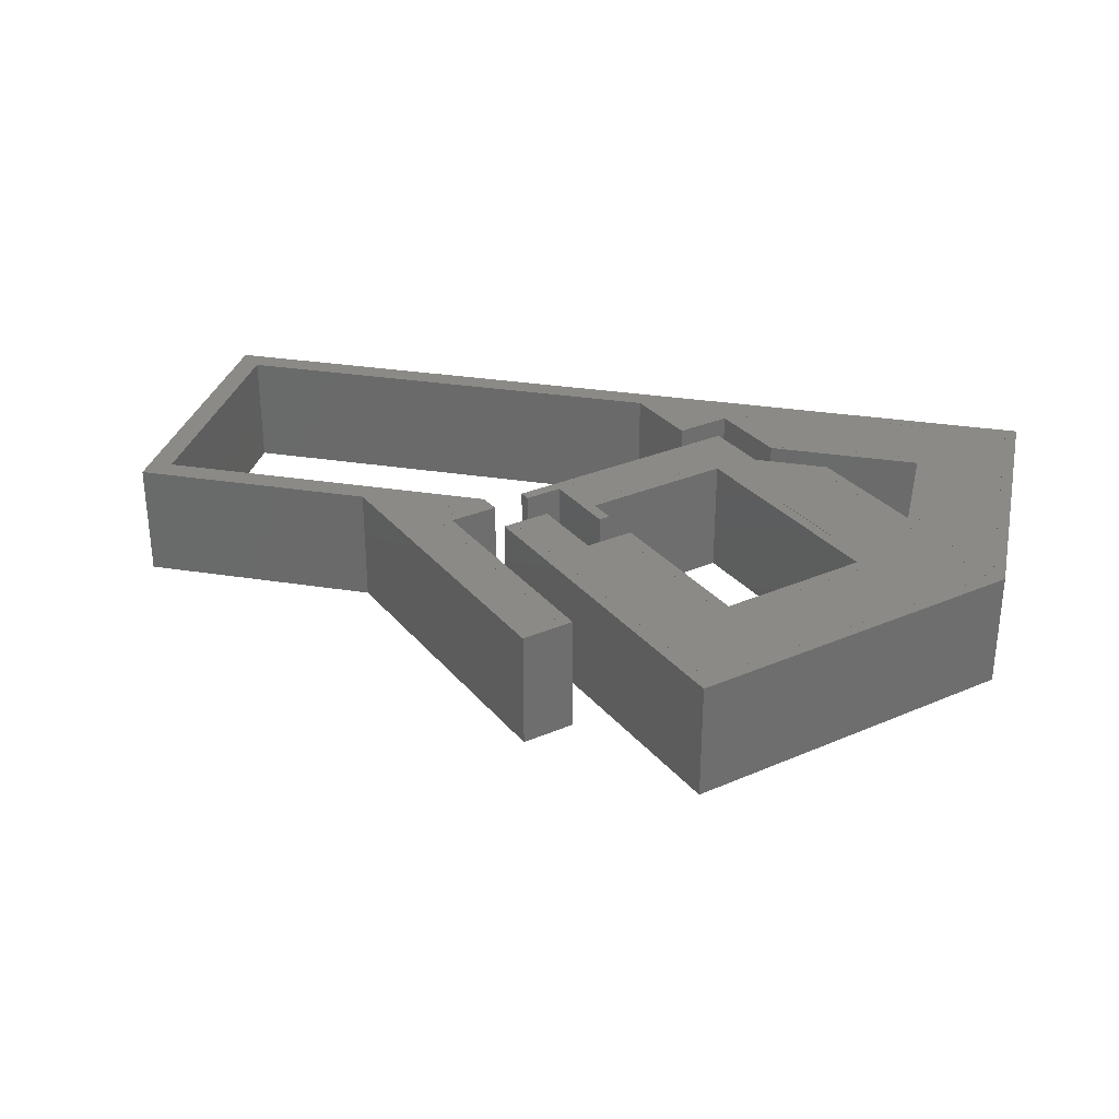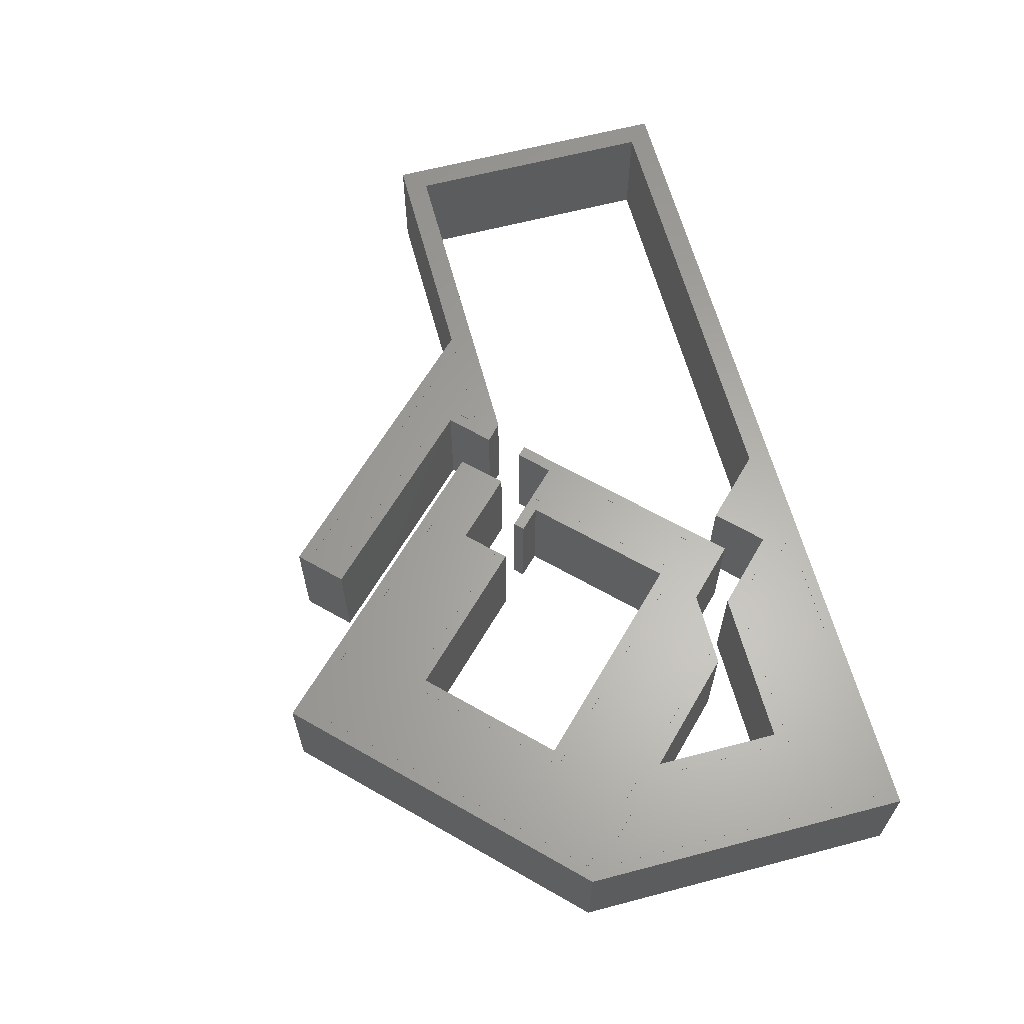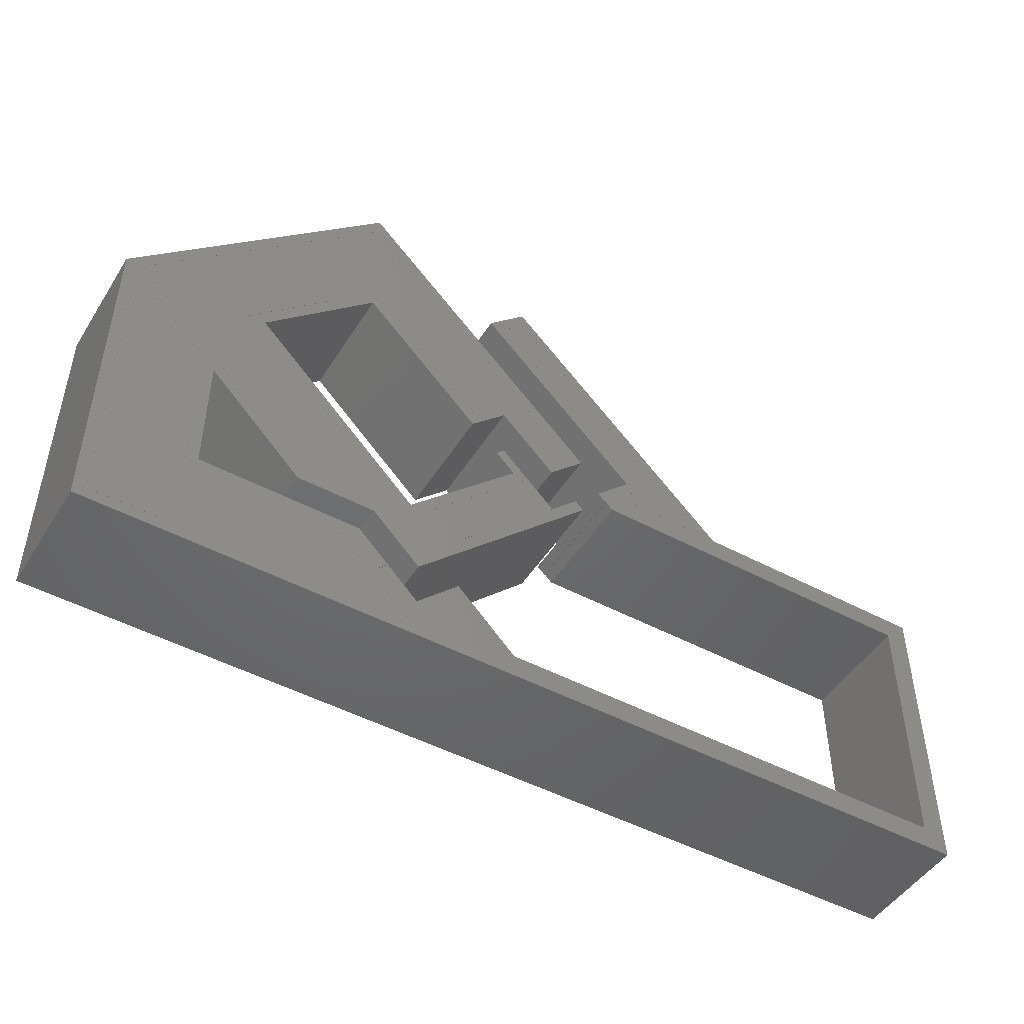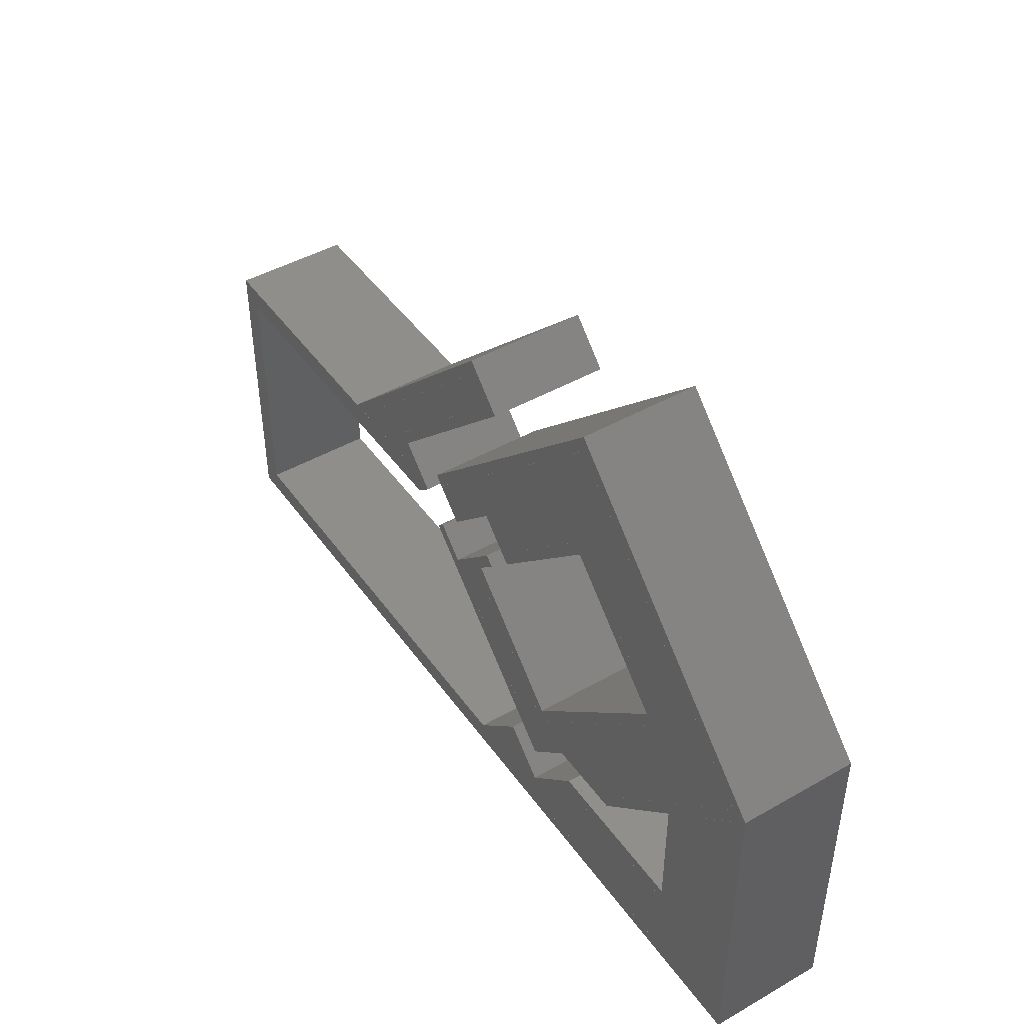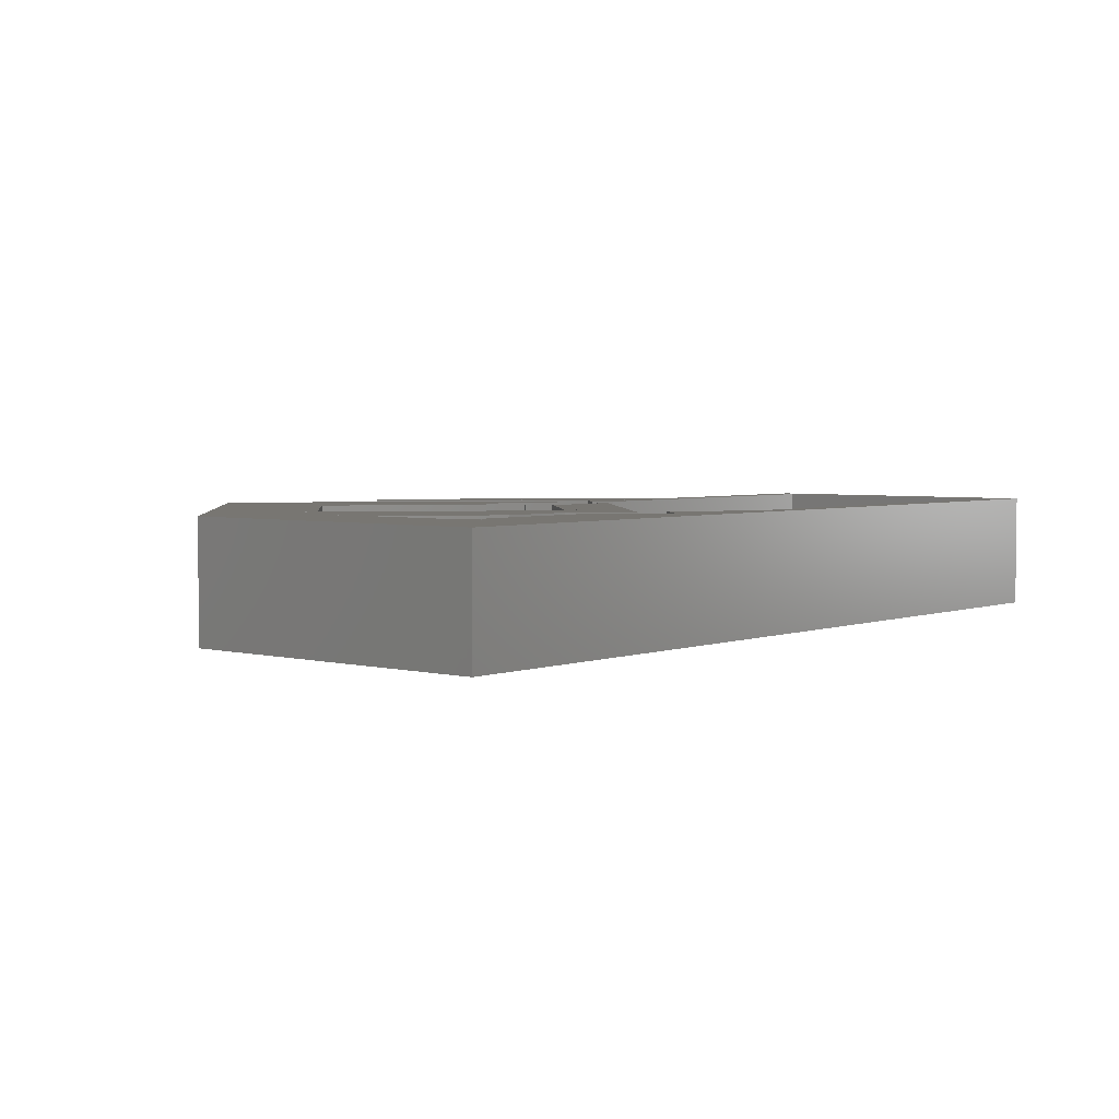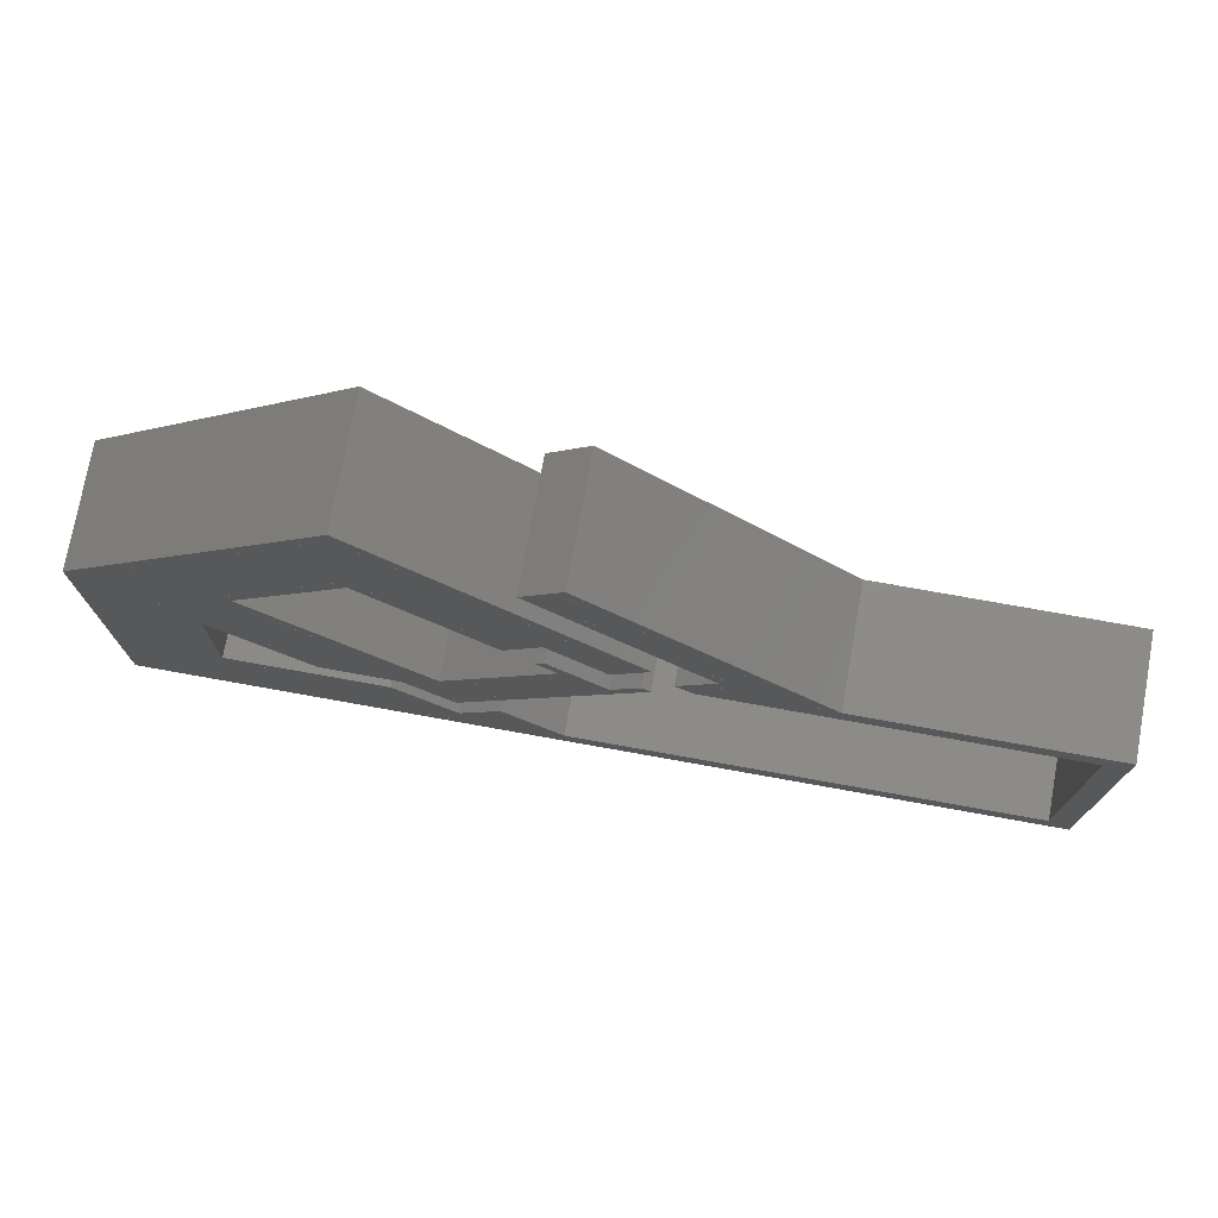
<metadata>
{"format":"stl","ext":"stl","renderer":"f3d","projection":"perspective","resolution":1024,"background":"white","views":[{"elev":30.3,"azim":-167.0,"up":"+Z"},{"elev":62.8,"azim":-104.9,"up":"+Z"},{"elev":-48.2,"azim":-30.9,"up":"+Y"},{"elev":45.4,"azim":-123.3,"up":"+Y"},{"elev":3.6,"azim":-50.0,"up":"+Z"},{"elev":74.9,"azim":10.2,"up":"+Y"}]}
</metadata>
<code>
# stl→obj: 170 verts, 332 faces
v 108.1 3500 1700
v 9000 3500 1700
v -82.33 3690 1700
v 327.2 4100 1700
v 9600 4100 1700
v 9600 -3800 1700
v 9000 -3200 1700
v -5205 -3800 1700
v -4957 -3200 1700
v -6389 -2616 1700
v -5965 -2192 1700
v -82.33 3690 -1300
v 9000 3500 -1300
v 108.1 3500 -1300
v 9600 -3800 -1300
v 9600 4100 -1300
v 327.2 4100 -1300
v 9000 -3200 -1300
v -5205 -3800 -1300
v -4957 -3200 -1300
v -6389 -2616 -1300
v -5965 -2192 -1300
v -5399 -2758 1700
v -4338 -1697 1700
v -2836 -3200 1700
v -5399 -2758 -1300
v -4338 -1697 -1300
v -2836 -3200 -1300
v -1.13e+04 2296 1700
v -1.33e+04 4294 1700
v -1.13e+04 -1501 1700
v -1.33e+04 -3499 1700
v -7506 -1501 1700
v -5508 -3499 1700
v -1.13e+04 2296 -1300
v -1.13e+04 -1501 -1300
v -1.33e+04 4294 -1300
v -1.33e+04 -3499 -1300
v -7506 -1501 -1300
v -5508 -3499 -1300
v -1.1e+04 -1200 1700
v -1.1e+04 -1200 -1300
v -1.1e+04 1996 1700
v -1.1e+04 1996 -1300
v -7381 -1200 -1300
v -7381 -1200 1700
v -6957 -1200 -1300
v -7380 -1200 -1300
v -6957 -1200 1700
v -7380 -1200 1700
v -6178 -1979 1700
v -6178 -1979 -1300
v -5612 -1414 1700
v -6625 -400 1700
v -5612 -1414 -1300
v -6625 -400 -1300
v -8180 -400 1700
v -8180 -400 -1300
v -1722 2476 1700
v -1722 2476 -1300
v -6389 -2191 1700
v -6389 -2191 -1300
v -1.318e+04 4596 1700
v -1.318e+04 4596 -1300
v -3842 4596 -1300
v -7096 7850 -1300
v -3134 5303 -1300
v -5682 -72.12 -1300
v -2428 3182 -1300
v -1.035e+04 4596 -1300
v -1720 3889 -1300
v -1015 4594 -1300
v -7096 1.068e+04 -1300
v -3134 5303 1700
v -7096 7850 1700
v -3842 4596 1700
v -5682 -72.12 1700
v -1.035e+04 4596 1700
v -2428 3182 1700
v -7096 1.068e+04 1700
v -1015 4594 1700
v -1720 3889 1700
v -8605 -400 1700
v -8605 -400 -1300
v -5399 -1626 1700
v -5399 -1626 -1300
v -802.9 2970 1700
v -802.9 2970 -1300
v -5611 -1414 1700
v -1015 3182 1700
v -5611 -1414 -1300
v -1015 3182 -1300
v -6389 -2192 1700
v -6177 -1980 1700
v -6389 -2192 -1300
v -6177 -1980 -1300
v -8181 -400 1700
v -8181 -400 -1300
v -7505 -1500 1700
v -1.13e+04 -1500 1700
v -7096 1.11e+04 1700
v -1.36e+04 4596 1700
v -1.33e+04 4296 1700
v -1.33e+04 -3500 1700
v -1.36e+04 -3800 1700
v -5505 -3500 1700
v -1014 4595 1700
v -801.7 4807 1700
v -7505 -1500 -1300
v -1.13e+04 -1500 -1300
v -1.33e+04 4296 -1300
v -1.36e+04 4596 -1300
v -7096 1.11e+04 -1300
v -1.33e+04 -3500 -1300
v -1.36e+04 -3800 -1300
v -5505 -3500 -1300
v -1014 4595 -1300
v -801.7 4807 -1300
v -2571 9545 1700
v -3135 8980 1700
v 2873 4101 1700
v 1038 4807 1700
v 332.1 4101 1700
v 332.1 4101 -1300
v 1038 4807 -1300
v 2873 4101 -1300
v -3135 8980 -1300
v -2571 9545 -1300
v -3136 8980 -1300
v -2571 9970 -1300
v -2571 9546 -1300
v 3299 4100 -1300
v 2875 4100 -1300
v -3561 8980 -1300
v 1037 4807 -1300
v 612.5 4807 -1300
v -94.62 3676 -1300
v -306.7 3888 -1300
v 2875 4100 1700
v 3299 4100 1700
v -2571 9546 1700
v -2571 9970 1700
v -3136 8980 1700
v -3561 8980 1700
v 1037 4807 1700
v 612.5 4807 1700
v -94.62 3676 1700
v -306.7 3888 1700
v -3842 4595 -1300
v -3842 4595 1700
v -4054 4383 -1300
v -4054 4383 1700
v -3347 3676 -1300
v -3347 3676 1700
v -3135 3888 -1300
v -3135 3888 1700
v -2429 3182 1700
v -2429 3182 -1300
v -7096 7849 1700
v -7096 7849 -1300
v -7096 7425 1700
v -7096 7425 -1300
v -2854 3182 1700
v -2854 3182 -1300
v -5682 -70.71 -1300
v -5682 353.6 -1300
v -9925 4596 -1300
v -5682 -70.71 1700
v -5682 353.6 1700
v -9925 4596 1700
f 1 2 3
f 4 3 5
f 5 3 2
f 5 2 6
f 6 2 7
f 6 7 8
f 8 7 9
f 8 9 10
f 10 9 11
f 12 13 14
f 15 13 16
f 16 13 12
f 16 12 17
f 13 15 18
f 18 15 19
f 18 19 20
f 20 19 21
f 20 21 22
f 12 14 3
f 3 14 1
f 3 4 12
f 12 4 17
f 5 16 4
f 4 16 17
f 6 15 5
f 5 15 16
f 8 19 6
f 6 19 15
f 21 19 10
f 10 19 8
f 10 11 21
f 21 11 22
f 22 11 20
f 20 11 9
f 7 18 9
f 9 18 20
f 2 13 7
f 7 13 18
f 1 14 2
f 2 14 13
f 23 9 24
f 24 9 25
f 26 27 20
f 20 27 28
f 26 23 27
f 27 23 24
f 27 24 28
f 28 24 25
f 28 25 20
f 20 25 9
f 23 26 9
f 9 26 20
f 29 30 31
f 31 30 32
f 31 32 33
f 33 32 34
f 35 36 37
f 37 36 38
f 36 39 38
f 38 39 40
f 30 29 37
f 37 29 35
f 29 31 35
f 35 31 36
f 31 33 36
f 36 33 39
f 33 34 39
f 39 34 40
f 34 32 40
f 40 32 38
f 32 30 38
f 38 30 37
f 41 42 43
f 43 42 44
f 45 42 46
f 46 42 41
f 47 48 49
f 49 48 50
f 49 51 47
f 47 51 52
f 53 54 55
f 55 54 56
f 54 57 56
f 56 57 58
f 53 55 59
f 59 55 60
f 61 62 51
f 51 62 52
f 57 63 58
f 58 63 64
f 61 50 62
f 62 50 48
f 65 66 67
f 68 69 60
f 68 60 55
f 68 55 56
f 68 56 58
f 68 58 64
f 68 64 70
f 71 67 72
f 72 67 66
f 72 66 73
f 73 66 70
f 73 70 64
f 48 47 62
f 62 47 52
f 74 75 76
f 77 78 63
f 77 63 57
f 77 57 54
f 77 54 53
f 77 53 59
f 77 59 79
f 63 78 80
f 80 78 75
f 80 75 81
f 81 75 74
f 81 74 82
f 61 51 50
f 50 51 49
f 83 43 84
f 84 43 44
f 85 86 87
f 87 86 88
f 10 21 11
f 11 21 22
f 89 90 91
f 91 90 92
f 93 94 95
f 95 94 96
f 46 93 45
f 45 93 95
f 63 97 64
f 64 97 98
f 99 10 93
f 99 93 46
f 99 46 41
f 99 41 100
f 63 80 101
f 63 101 102
f 63 102 103
f 63 103 97
f 97 103 29
f 97 29 43
f 97 43 83
f 10 11 93
f 93 11 94
f 103 102 104
f 104 102 105
f 104 105 106
f 106 105 8
f 80 107 101
f 101 107 108
f 100 41 29
f 29 41 43
f 89 85 90
f 90 85 87
f 109 110 42
f 109 42 45
f 109 45 95
f 109 95 21
f 64 98 111
f 64 111 112
f 64 112 113
f 64 113 73
f 98 84 44
f 98 44 35
f 98 35 111
f 21 95 22
f 22 95 96
f 111 114 112
f 112 114 115
f 114 116 115
f 115 116 19
f 73 113 117
f 117 113 118
f 110 35 42
f 42 35 44
f 91 92 86
f 86 92 88
f 94 11 96
f 96 11 22
f 85 89 86
f 86 89 91
f 97 83 98
f 98 83 84
f 100 110 99
f 99 110 109
f 29 35 100
f 100 35 110
f 10 99 21
f 21 99 109
f 29 103 35
f 35 103 111
f 118 108 117
f 117 108 107
f 107 80 117
f 117 80 73
f 80 63 73
f 73 63 64
f 101 108 113
f 113 108 118
f 92 90 88
f 88 90 87
f 105 102 115
f 115 102 112
f 103 104 111
f 111 104 114
f 102 101 112
f 112 101 113
f 8 105 19
f 19 105 115
f 104 106 114
f 114 106 116
f 8 19 106
f 106 19 116
f 119 120 121
f 121 120 122
f 121 122 123
f 124 125 126
f 126 125 127
f 126 127 128
f 121 126 119
f 119 126 128
f 124 126 123
f 123 126 121
f 125 124 122
f 122 124 123
f 120 127 122
f 122 127 125
f 128 127 119
f 119 127 120
f 129 130 131
f 131 130 132
f 131 132 133
f 130 129 134
f 134 129 135
f 134 135 136
f 136 135 137
f 136 137 138
f 139 140 141
f 141 140 142
f 141 142 143
f 143 142 144
f 143 144 145
f 145 144 146
f 145 146 147
f 147 146 148
f 138 148 136
f 136 148 146
f 147 148 137
f 137 148 138
f 133 132 139
f 139 132 140
f 141 131 139
f 139 131 133
f 129 131 143
f 143 131 141
f 145 135 143
f 143 135 129
f 137 135 147
f 147 135 145
f 144 134 146
f 146 134 136
f 130 134 142
f 142 134 144
f 140 132 142
f 142 132 130
f 72 81 71
f 71 81 82
f 67 74 65
f 65 74 76
f 149 150 151
f 151 150 152
f 153 154 155
f 155 154 156
f 69 79 60
f 60 79 59
f 80 81 73
f 73 81 72
f 76 75 65
f 65 75 66
f 156 157 155
f 155 157 158
f 159 150 160
f 160 150 149
f 152 161 151
f 151 161 162
f 163 154 164
f 164 154 153
f 165 164 158
f 158 164 153
f 158 153 155
f 164 165 166
f 166 165 70
f 166 70 167
f 167 70 160
f 167 160 162
f 162 160 149
f 162 149 151
f 156 154 157
f 157 154 163
f 157 163 168
f 168 163 169
f 168 169 78
f 78 169 170
f 78 170 159
f 159 170 161
f 159 161 150
f 150 161 152
f 77 79 68
f 68 79 69
f 71 82 67
f 67 82 74
f 75 78 66
f 66 78 70
f 78 77 70
f 70 77 68
f 63 80 64
f 64 80 73
f 161 170 162
f 162 170 167
f 170 169 167
f 167 169 166
f 163 164 169
f 169 164 166
f 168 78 165
f 165 78 70
f 78 159 70
f 70 159 160
f 168 165 157
f 157 165 158

</code>
